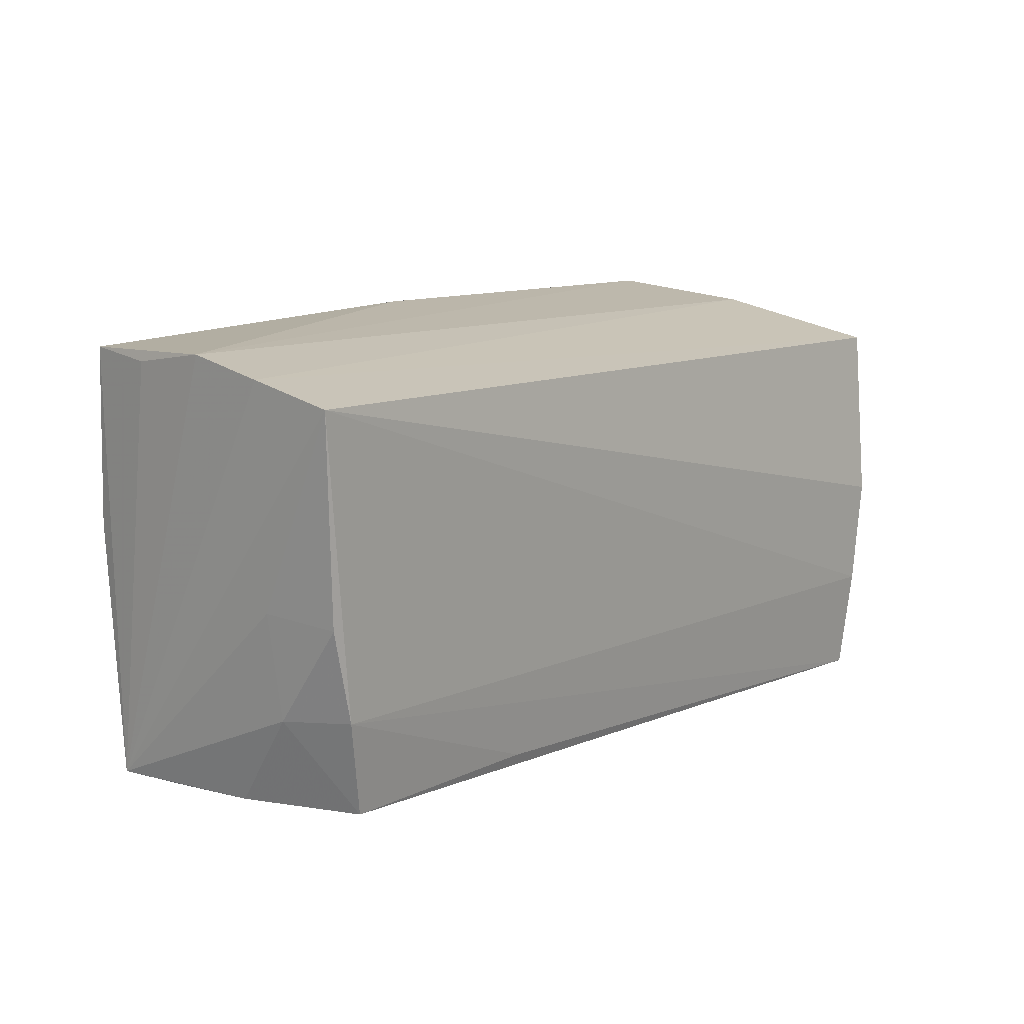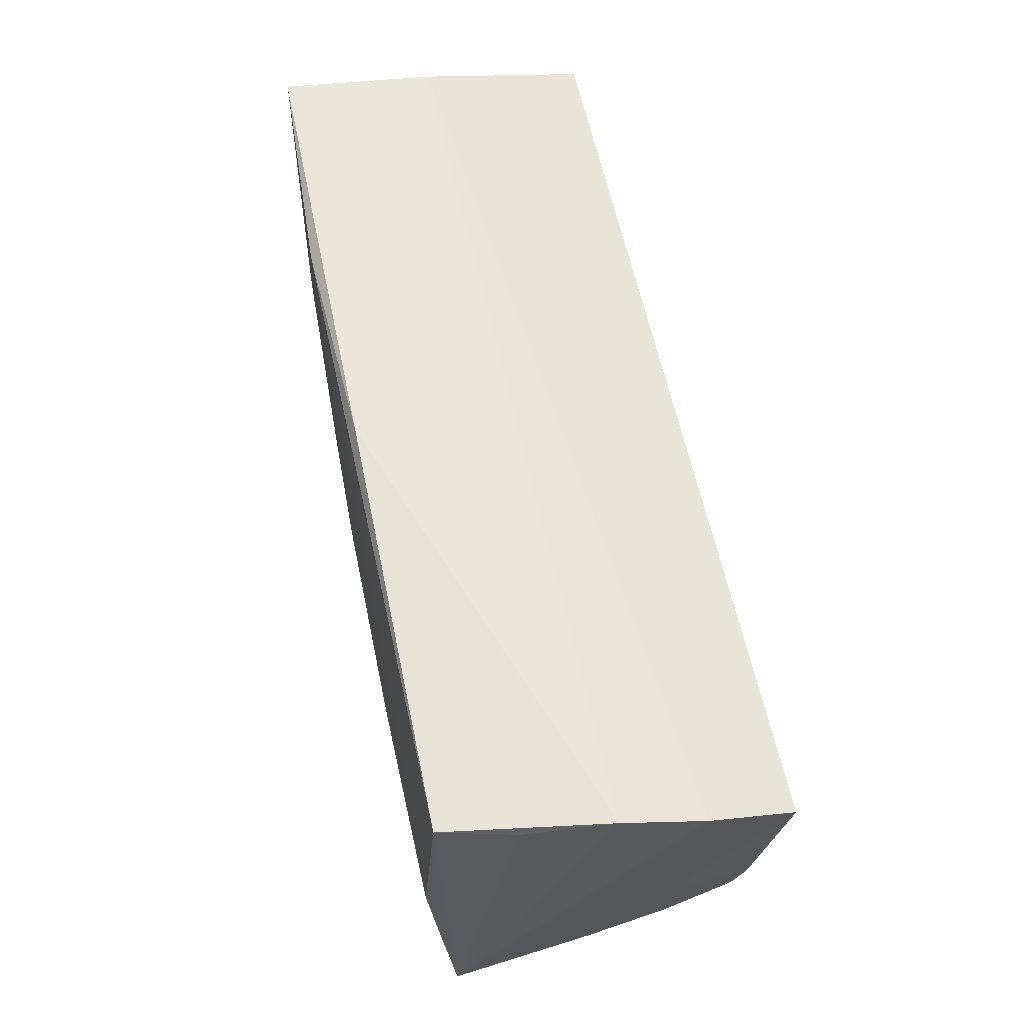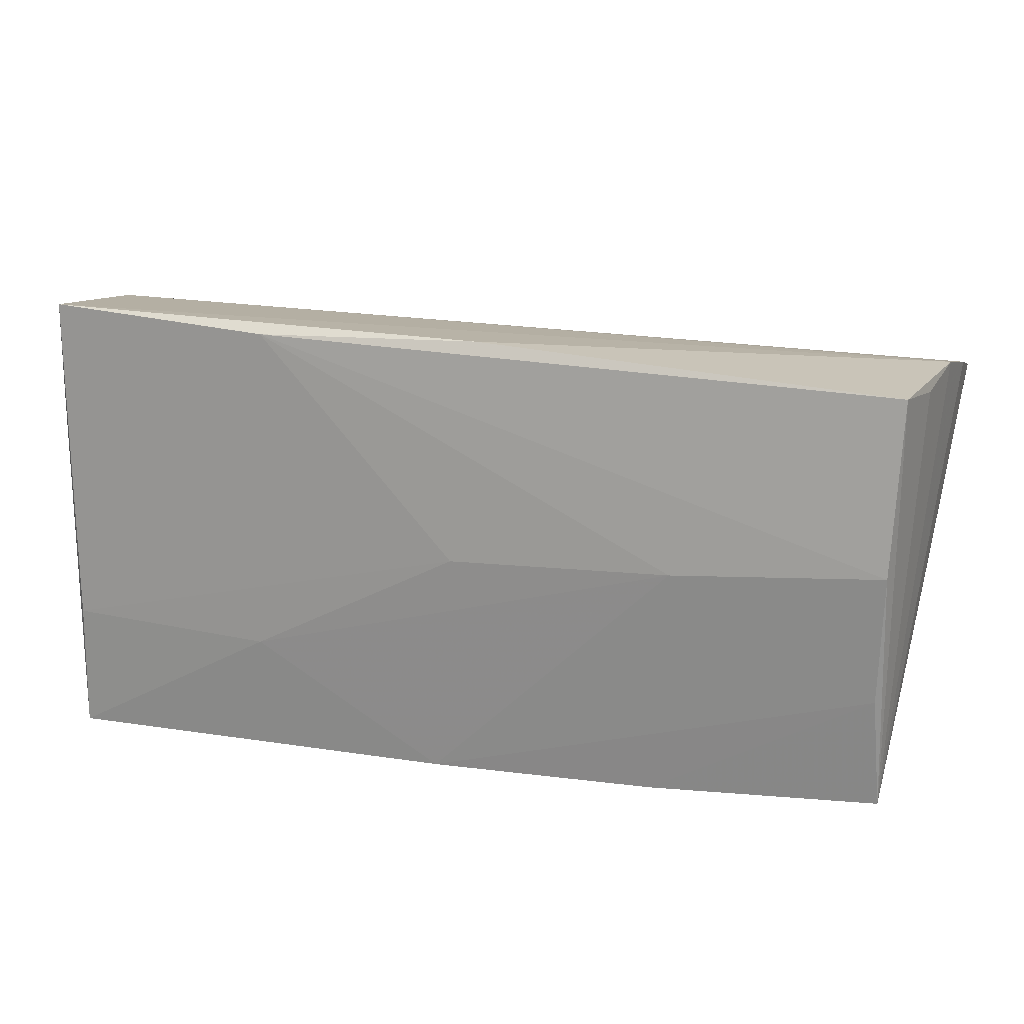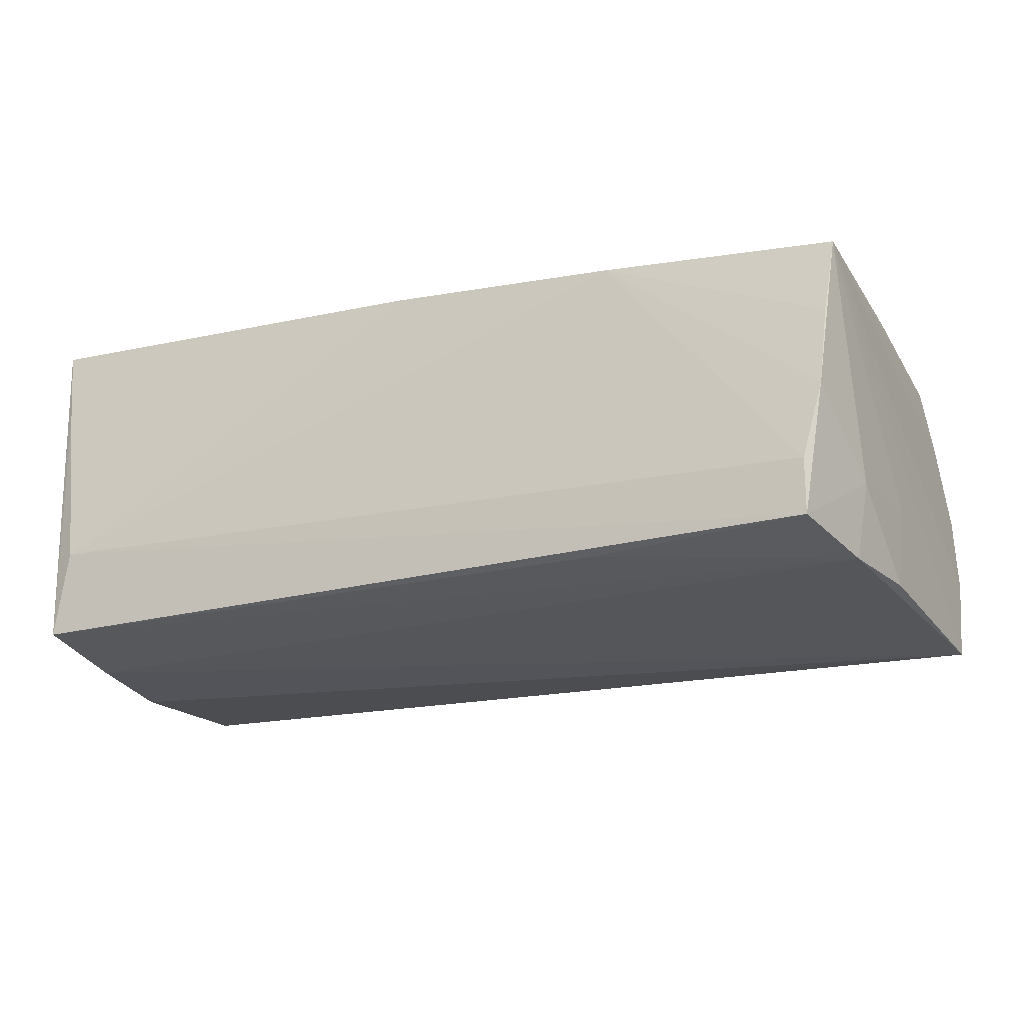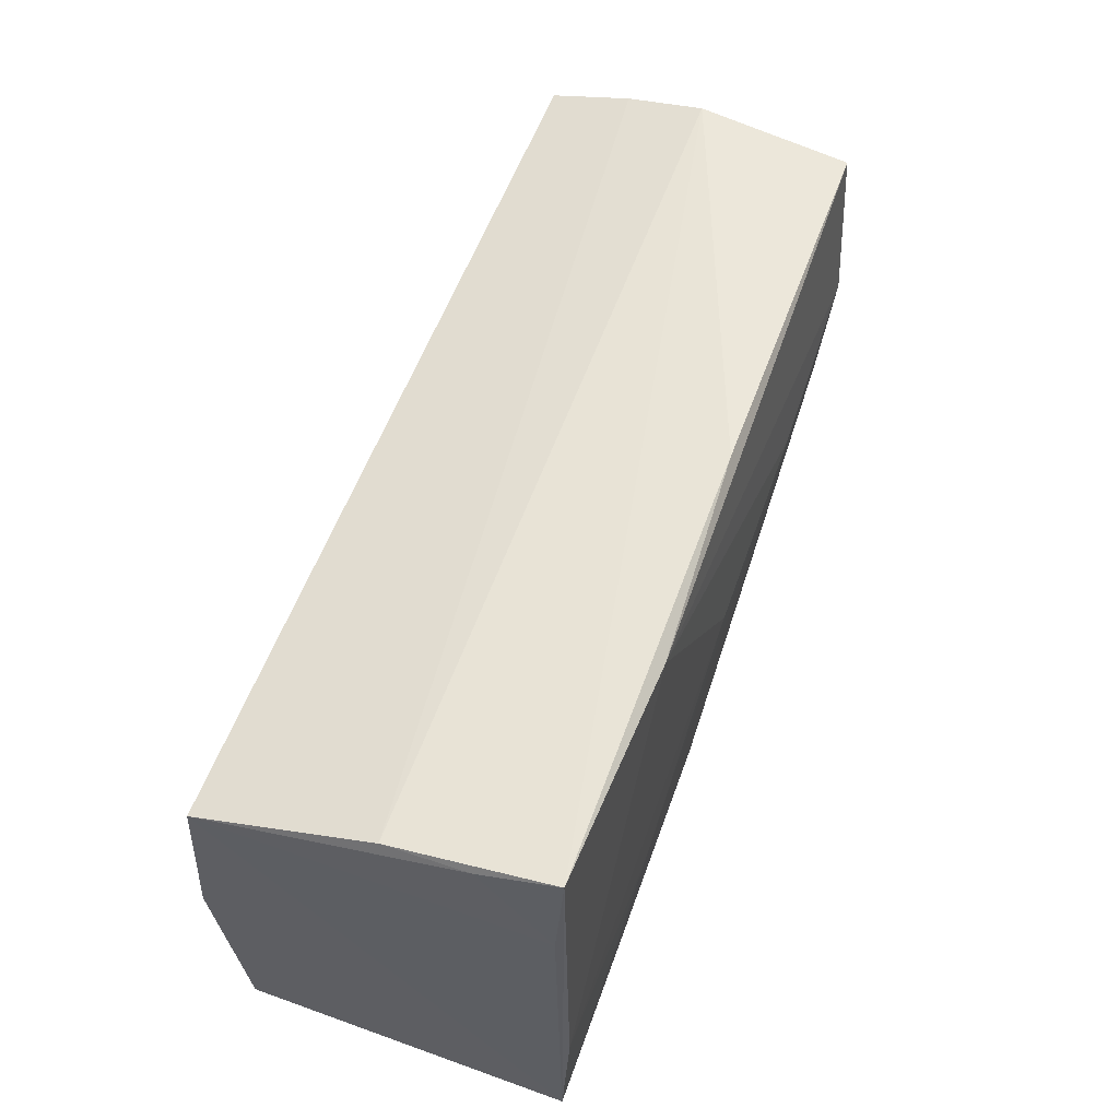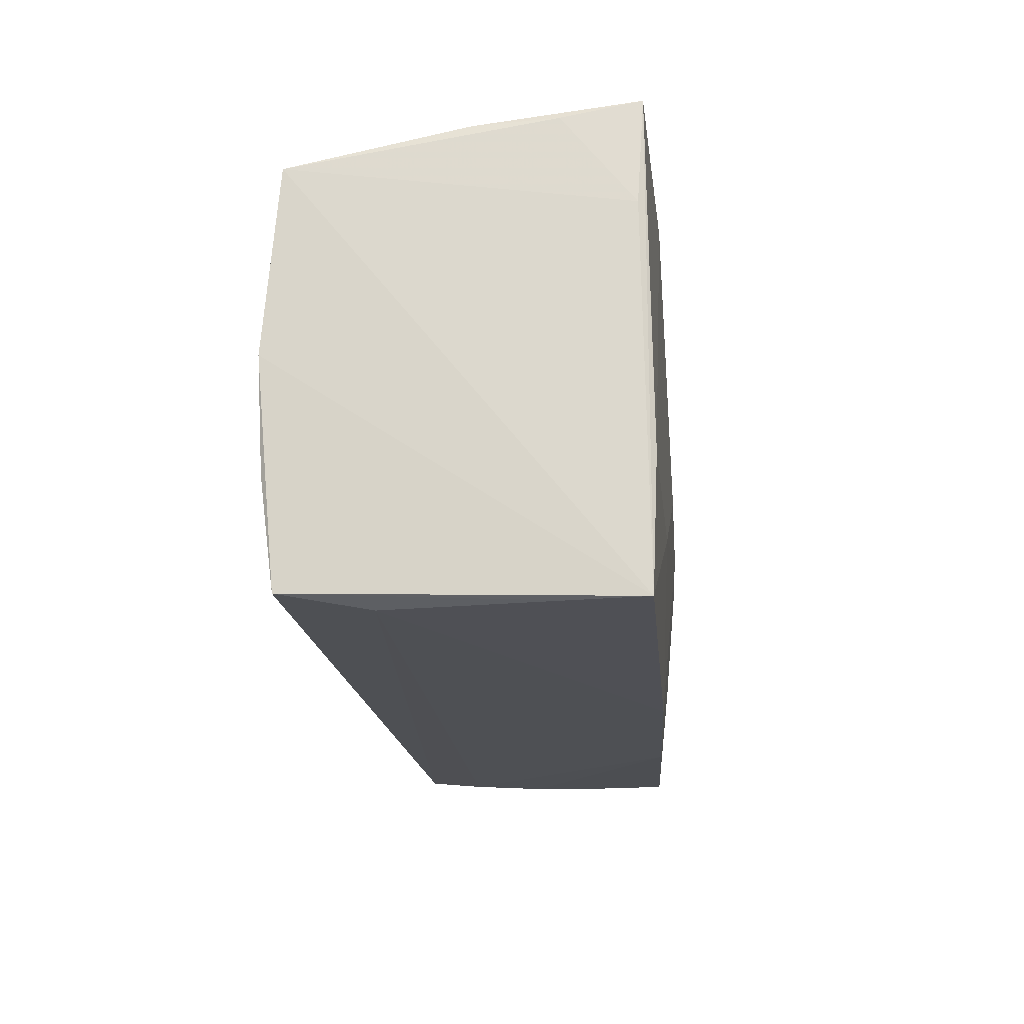
<metadata>
{"format":"obj","ext":"obj","renderer":"f3d","projection":"perspective","resolution":1024,"background":"white","views":[{"elev":8.9,"azim":129.5,"up":"+Y"},{"elev":58.2,"azim":79.3,"up":"+Y"},{"elev":17.6,"azim":17.9,"up":"+Y"},{"elev":-21.3,"azim":22.2,"up":"+Z"},{"elev":55.4,"azim":-69.8,"up":"+Y"},{"elev":-19.4,"azim":-83.9,"up":"+Y"}]}
</metadata>
<code>
v 0.05209 -0.01178 0.01776
v 0.04804 -0.02569 -0.0104
v 0.0007503 0.001082 0.02044
v 0.05157 -0.02564 0.007446
v 0.04788 -0.0251 -0.01698
v -0.05257 0.000308 -0.02149
v -0.05143 -0.01282 -0.02092
v 0.05636 0.02482 -0.001758
v 0.0222 -0.02384 -0.0181
v 0.05518 0.02352 0.008644
v 0.05369 0.02466 0.0177
v 0.0528 0.003938 0.01916
v 0.05275 -0.01479 -0.01027
v -0.05336 0.02184 -0.01957
v -0.0234 0.02736 0.02018
v 0.003537 0.02795 0.01852
v -0.05177 0.02677 0.0007249
v -0.0511 0.02916 0.01944
v -0.05183 0.02719 0.0104
v 0.05683 0.02021 -0.02149
v 0.05055 -0.02572 -0.001568
v -0.05119 -0.02551 -0.0193
v 0.05293 -0.02529 0.01622
v -0.05159 0.0167 0.01866
v 0.05379 -0.003409 -0.01924
v 0.05112 -0.01396 -0.01901
v -0.05038 -0.02695 0.01028
v -0.04865 -0.02687 -0.009097
v 0.0277 0.002041 0.01998
v 0.05705 0.0227 -0.01153
v -0.02505 -0.01255 0.02015
v -0.05048 -0.01137 0.01991
v -0.002102 -0.02695 0.0186
v 0.05462 -0.002579 -0.01008
v 0.02534 -0.02668 0.01738
v -0.05103 -0.02695 0.01926
f 30 14 17
f 14 36 24
f 36 18 24
f 20 14 30
f 30 17 8
f 8 17 18
f 23 20 30
f 30 8 23
f 14 24 19
f 19 24 18
f 19 17 14
f 18 17 19
f 28 22 5
f 14 20 6
f 6 36 14
f 6 22 36
f 12 23 11
f 32 18 36
f 5 22 9
f 9 26 5
f 22 26 9
f 25 26 20
f 22 6 7
f 7 26 22
f 7 6 20
f 20 26 7
f 16 8 18
f 16 11 8
f 10 23 8
f 8 11 10
f 10 11 23
f 31 32 36
f 3 32 31
f 36 33 31
f 1 23 12
f 12 33 1
f 27 33 36
f 28 33 27
f 36 22 27
f 22 28 27
f 4 21 23
f 2 28 5
f 5 21 2
f 20 23 34
f 34 25 20
f 23 21 13
f 13 34 23
f 25 34 13
f 26 25 13
f 5 26 13
f 13 21 5
f 12 11 15
f 11 16 15
f 15 16 18
f 18 32 15
f 15 32 3
f 23 1 35
f 35 1 33
f 35 4 23
f 21 4 35
f 35 2 21
f 35 33 28
f 28 2 35
f 12 15 29
f 29 15 3
f 29 33 12
f 3 31 29
f 29 31 33

</code>
